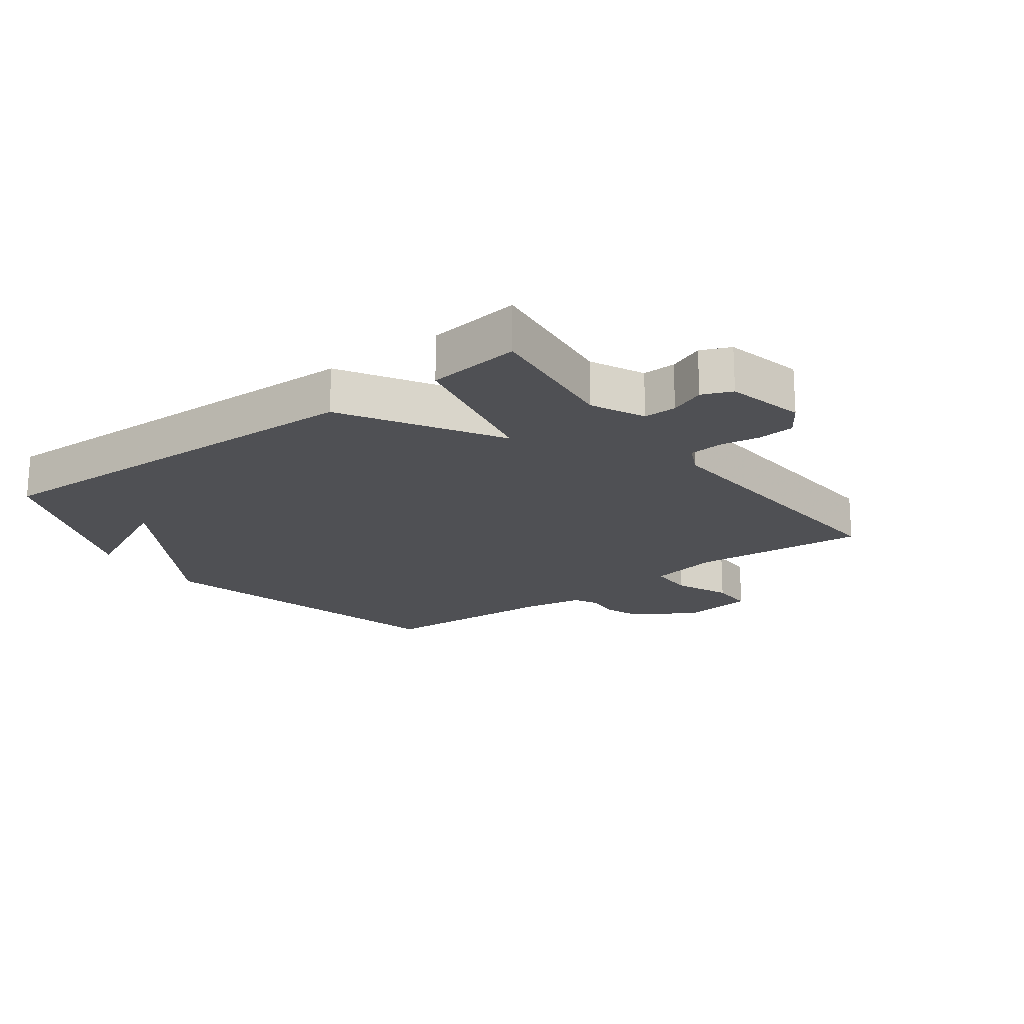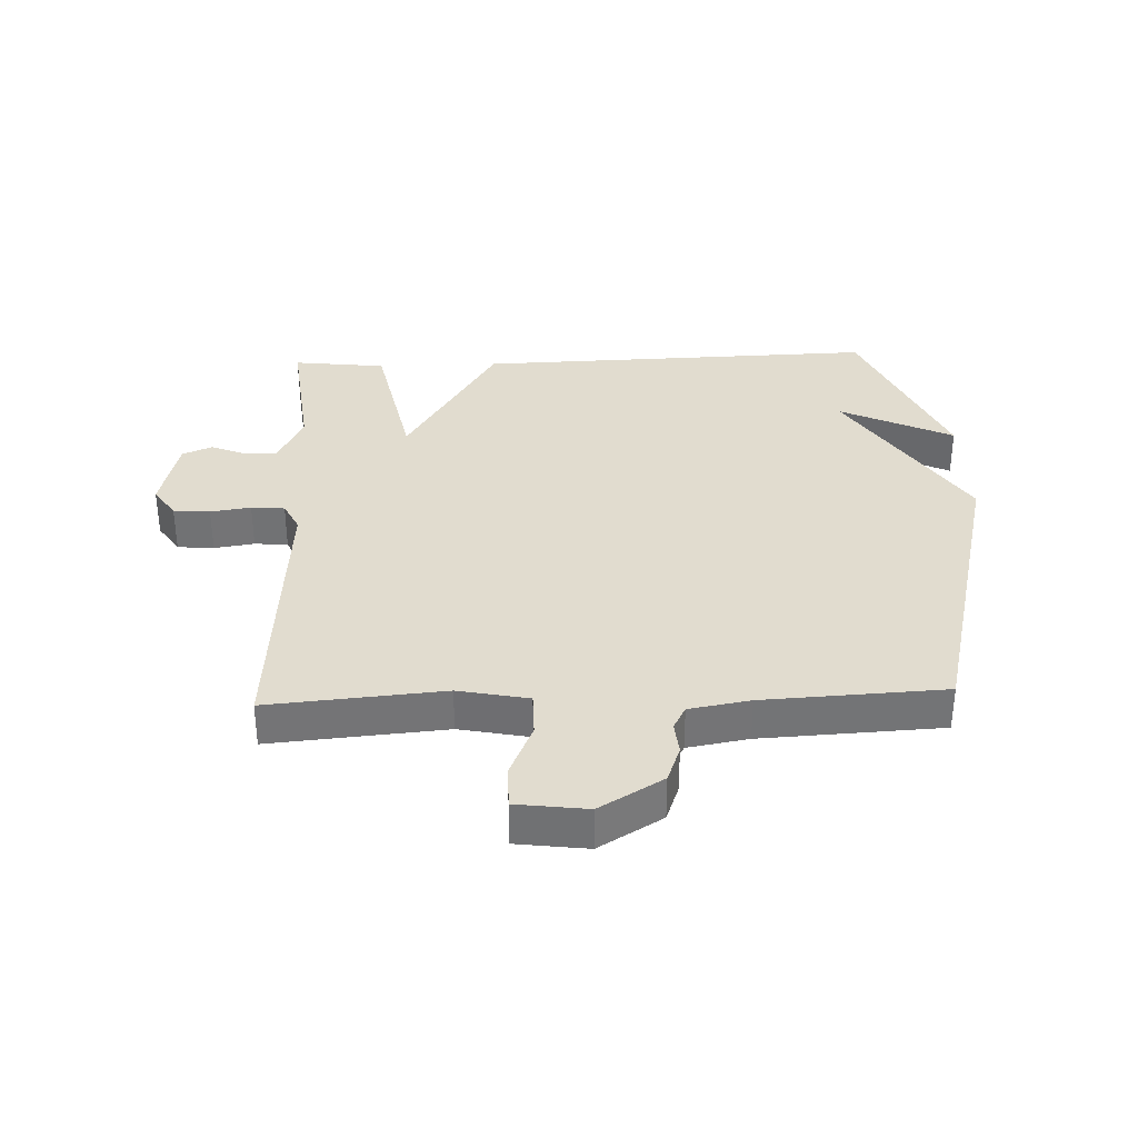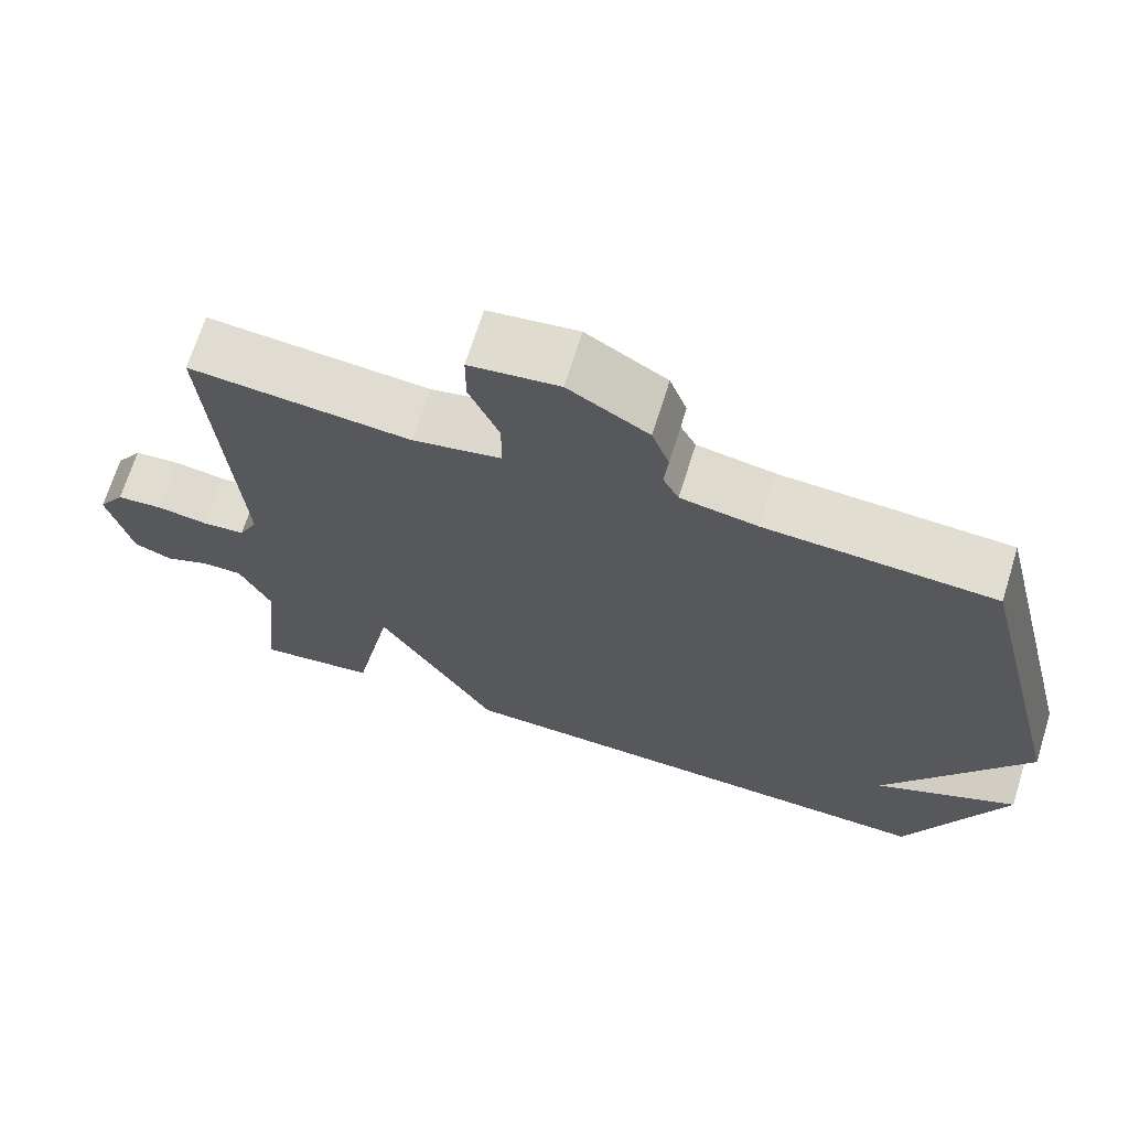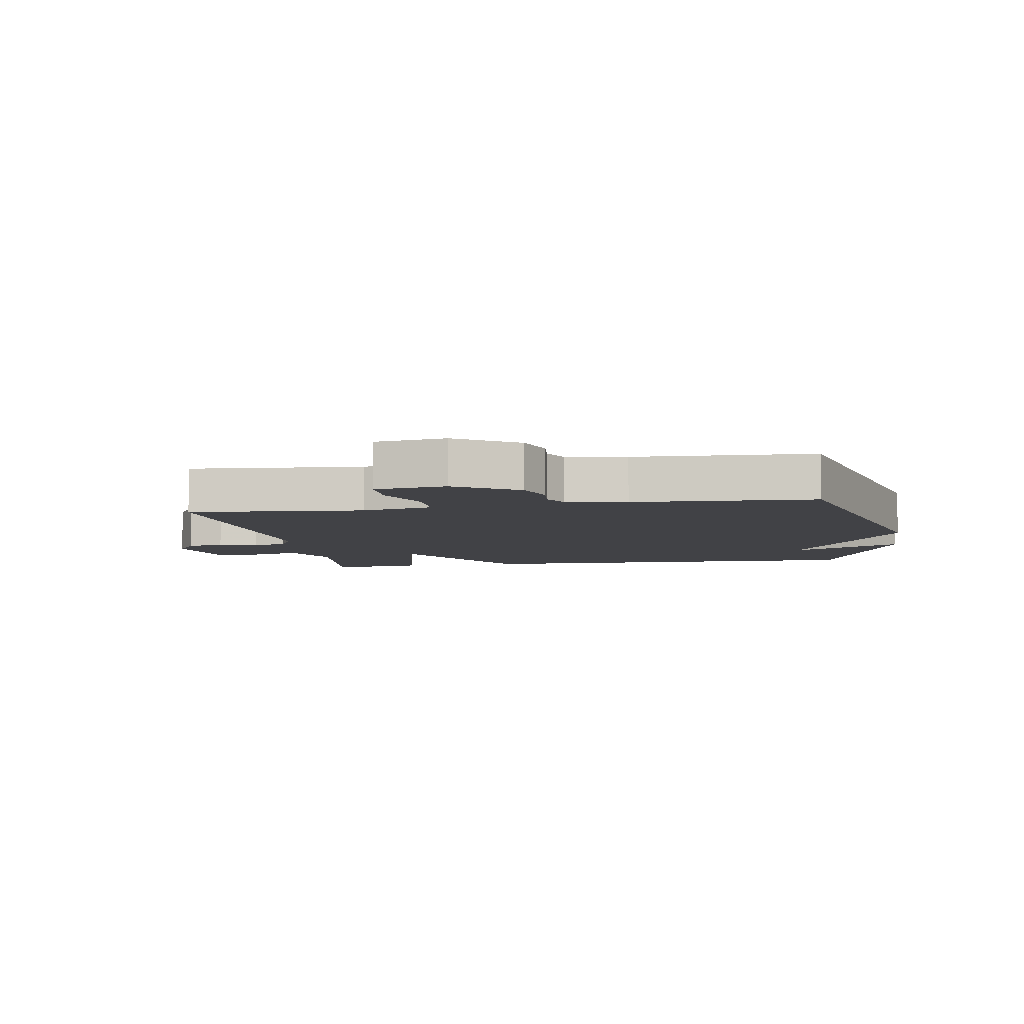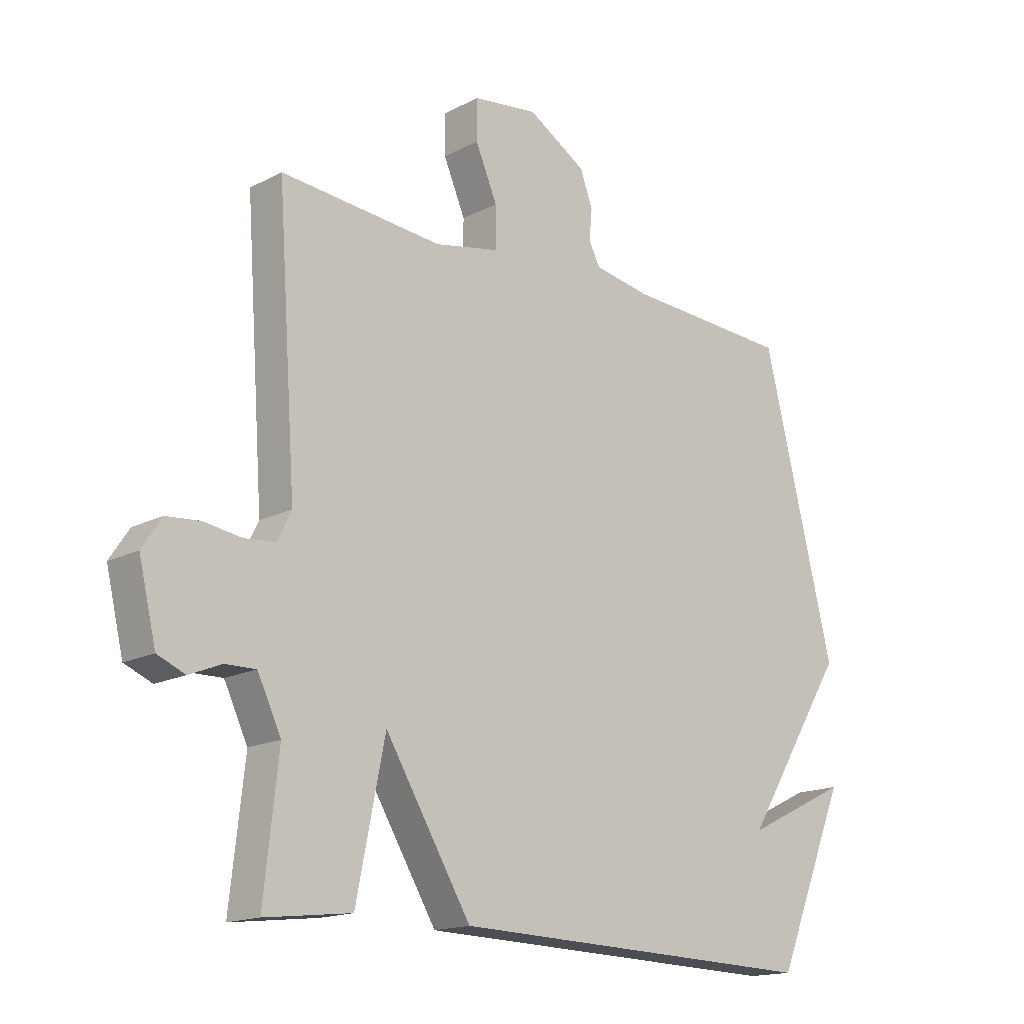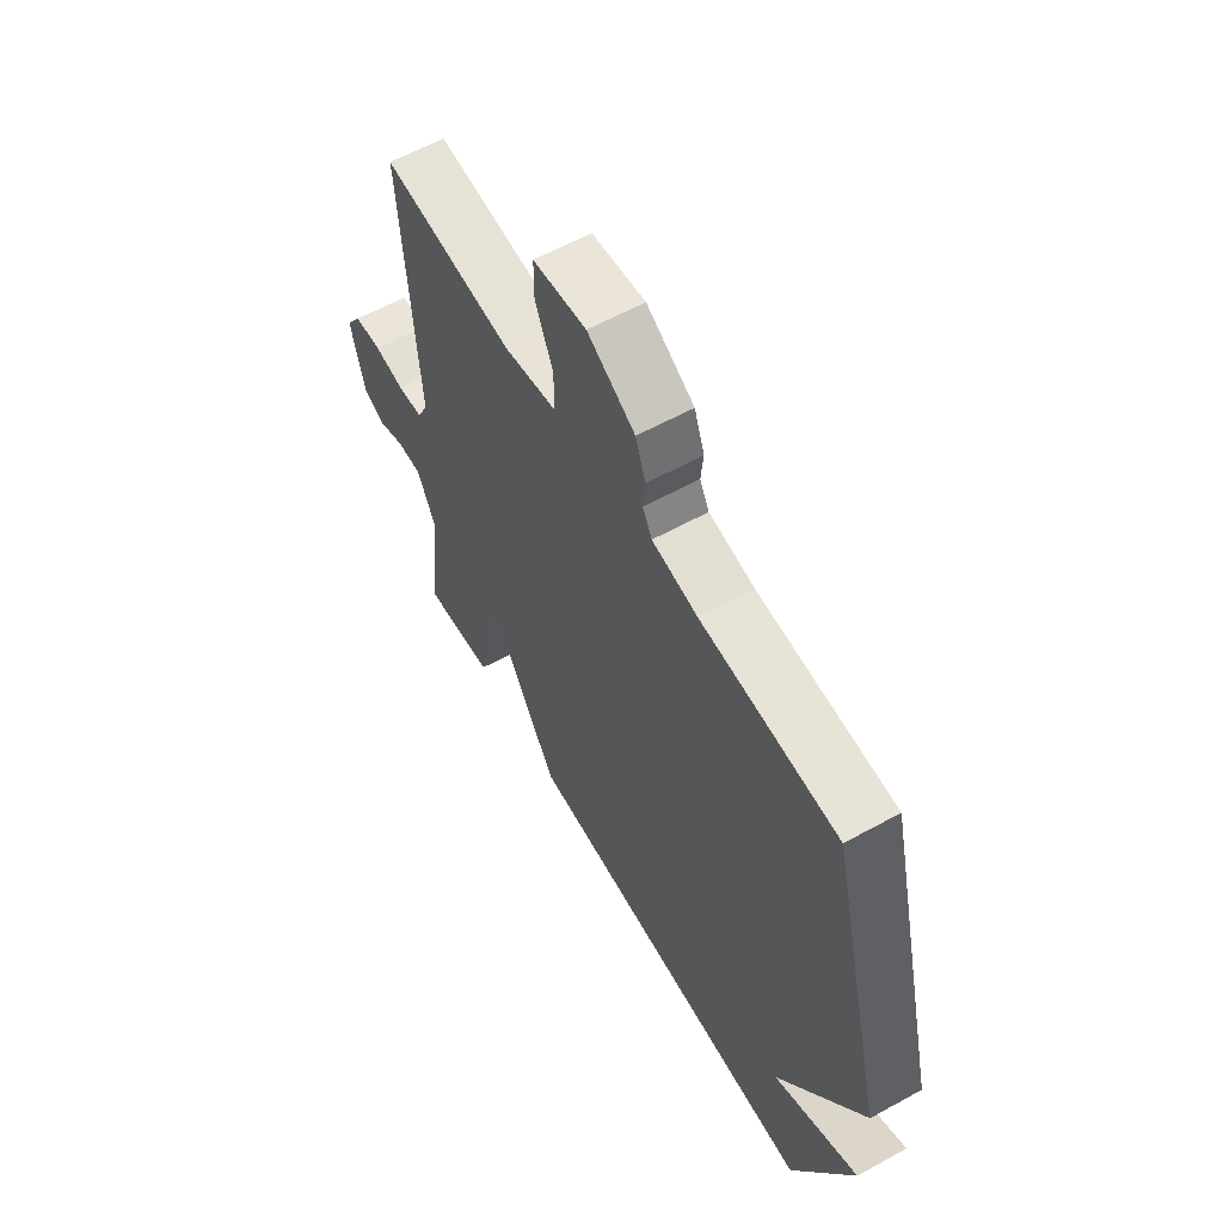
<metadata>
{"format":"obj","ext":"obj","renderer":"f3d","projection":"perspective","resolution":1024,"background":"white","views":[{"elev":-19.2,"azim":-143.5,"up":"+Y"},{"elev":34.2,"azim":-2.2,"up":"+Y"},{"elev":68.6,"azim":17.3,"up":"+Z"},{"elev":-6.7,"azim":9.5,"up":"+Y"},{"elev":-16.3,"azim":-43.4,"up":"+Z"},{"elev":60.2,"azim":60.6,"up":"+Z"}]}
</metadata>
<code>
v -0.5 0.07 -0.5
v -0.475 0.07 -0.274
v -0.516 0.07 -0.189
v -0.569 0.07 -0.19
v -0.625 0.07 -0.213
v -0.673 0.07 -0.193
v -0.703 0.07 -0.068
v -0.669 0.07 -0.017
v -0.61 0.07 -0.012
v -0.545 0.07 -0.022
v -0.491 0.07 -0.017
v -0.467 0.07 0.032
v -0.5 0.07 0.5
v -0.218 0.07 0.476
v -0.105 0.07 0.499
v -0.105 0.07 0.571
v -0.143 0.07 0.659
v -0.143 0.07 0.729
v -0.029 0.07 0.744
v 0.073 0.07 0.683
v 0.095 0.07 0.623
v 0.09 0.07 0.57
v 0.11 0.07 0.532
v 0.208 0.07 0.515
v 0.5 0.07 0.5
v 0.625 0.07 -0.003
v 0.443 0.07 -0.291
v 0.625 0.07 -0.203
v 0.5 0.07 -0.5
v -0.15 0.07 -0.482
v -0.3 0.07 -0.236
v -0.35 0.07 -0.482
v -0.5 0 -0.5
v -0.475 0 -0.274
v -0.516 0 -0.189
v -0.569 0 -0.19
v -0.625 0 -0.213
v -0.673 0 -0.193
v -0.703 0 -0.068
v -0.669 0 -0.017
v -0.61 0 -0.012
v -0.545 0 -0.022
v -0.491 0 -0.017
v -0.467 0 0.032
v -0.5 0 0.5
v -0.218 0 0.476
v -0.105 0 0.499
v -0.105 0 0.571
v -0.143 0 0.659
v -0.143 0 0.729
v -0.029 0 0.744
v 0.073 0 0.683
v 0.095 0 0.623
v 0.09 0 0.57
v 0.11 0 0.532
v 0.208 0 0.515
v 0.5 0 0.5
v 0.625 0 -0.003
v 0.443 0 -0.291
v 0.625 0 -0.203
v 0.5 0 -0.5
v -0.15 0 -0.482
v -0.3 0 -0.236
v -0.35 0 -0.482
f 31 32 1 2
f 29 30 31
f 27 28 29
f 27 29 31
f 26 27 31
f 25 26 31
f 24 25 31
f 31 2 3
f 24 31 3
f 23 24 3
f 20 21 22
f 19 20 22
f 18 19 22
f 17 18 22
f 16 17 22
f 15 16 22 23
f 23 3 4
f 15 23 4
f 14 15 4
f 12 13 14
f 11 12 14 4
f 8 9 10
f 7 8 10
f 6 7 10
f 5 6 10
f 4 5 10
f 4 10 11
f 34 33 64 63
f 63 62 61
f 61 60 59
f 63 61 59
f 63 59 58
f 63 58 57
f 63 57 56
f 35 34 63
f 35 63 56
f 35 56 55
f 54 53 52
f 54 52 51
f 54 51 50
f 54 50 49
f 54 49 48
f 55 54 48 47
f 36 35 55
f 36 55 47
f 36 47 46
f 46 45 44
f 36 46 44 43
f 42 41 40
f 42 40 39
f 42 39 38
f 42 38 37
f 42 37 36
f 43 42 36
f 1 33 34 2
f 2 34 35 3
f 3 35 36 4
f 4 36 37 5
f 5 37 38 6
f 6 38 39 7
f 7 39 40 8
f 8 40 41 9
f 9 41 42 10
f 10 42 43 11
f 11 43 44 12
f 12 44 45 13
f 13 45 46 14
f 14 46 47 15
f 15 47 48 16
f 16 48 49 17
f 17 49 50 18
f 18 50 51 19
f 19 51 52 20
f 20 52 53 21
f 21 53 54 22
f 22 54 55 23
f 23 55 56 24
f 24 56 57 25
f 25 57 58 26
f 26 58 59 27
f 27 59 60 28
f 28 60 61 29
f 29 61 62 30
f 30 62 63 31
f 31 63 64 32
f 32 64 33 1

</code>
